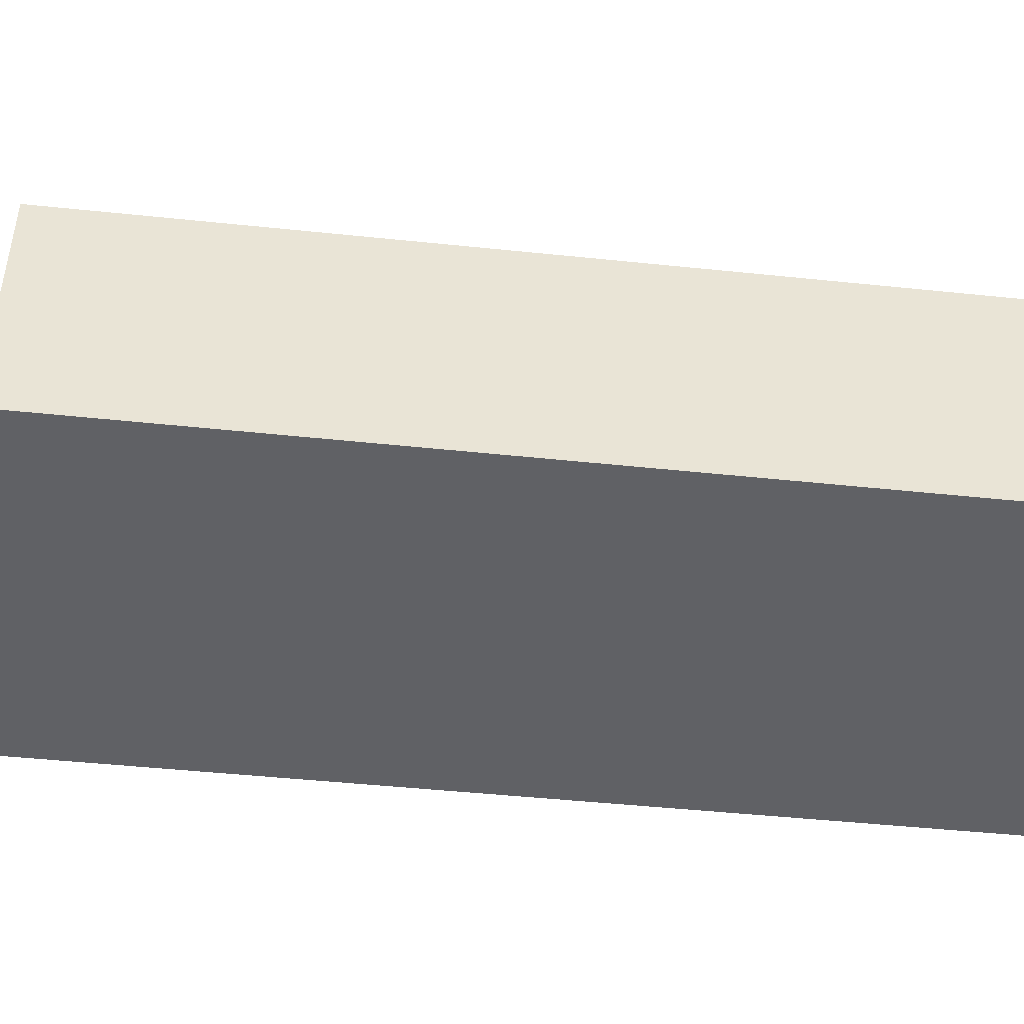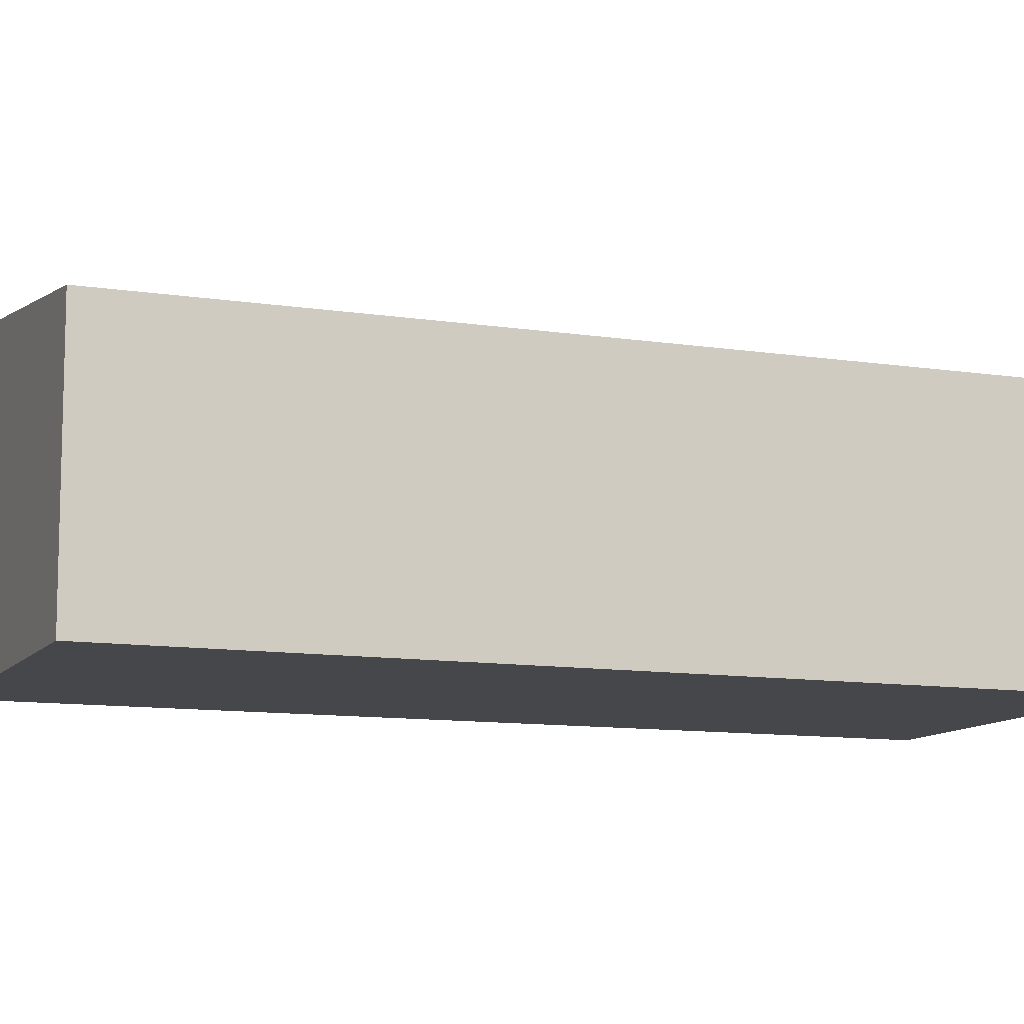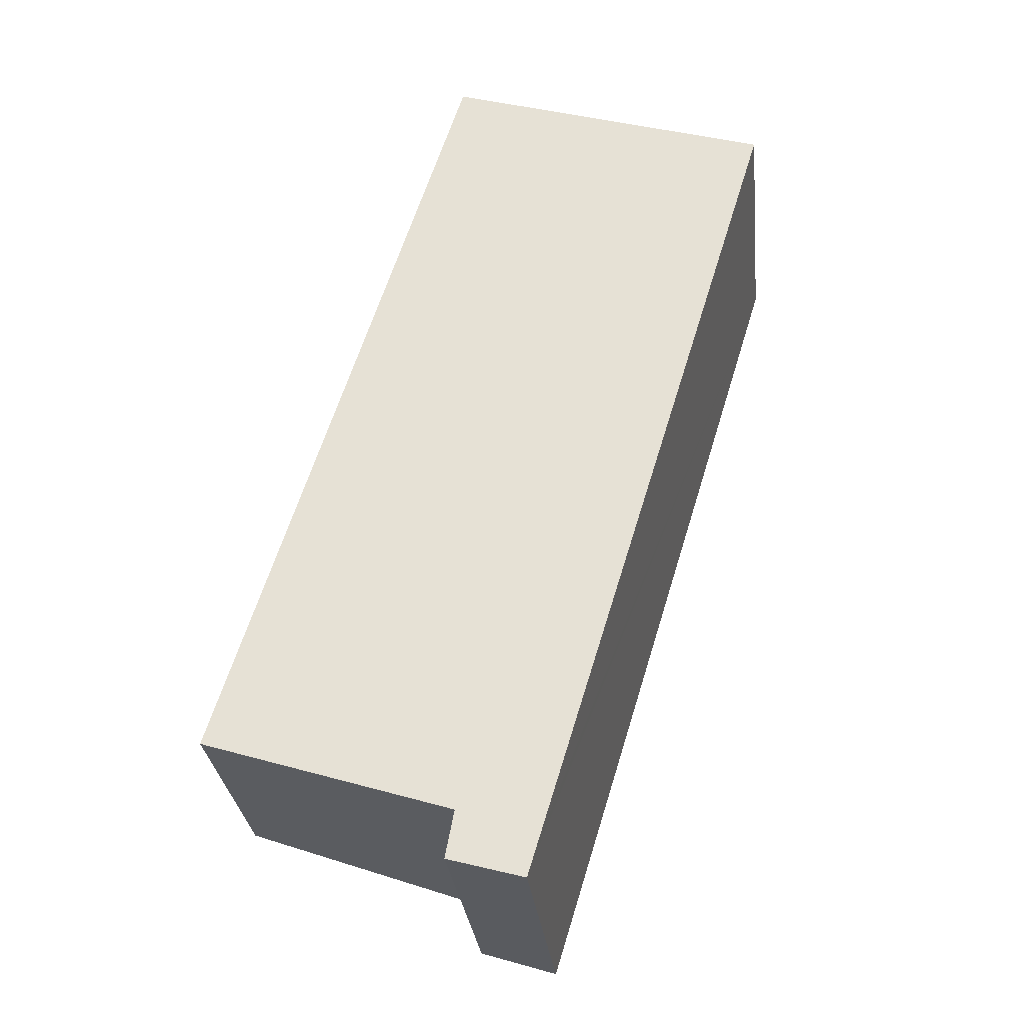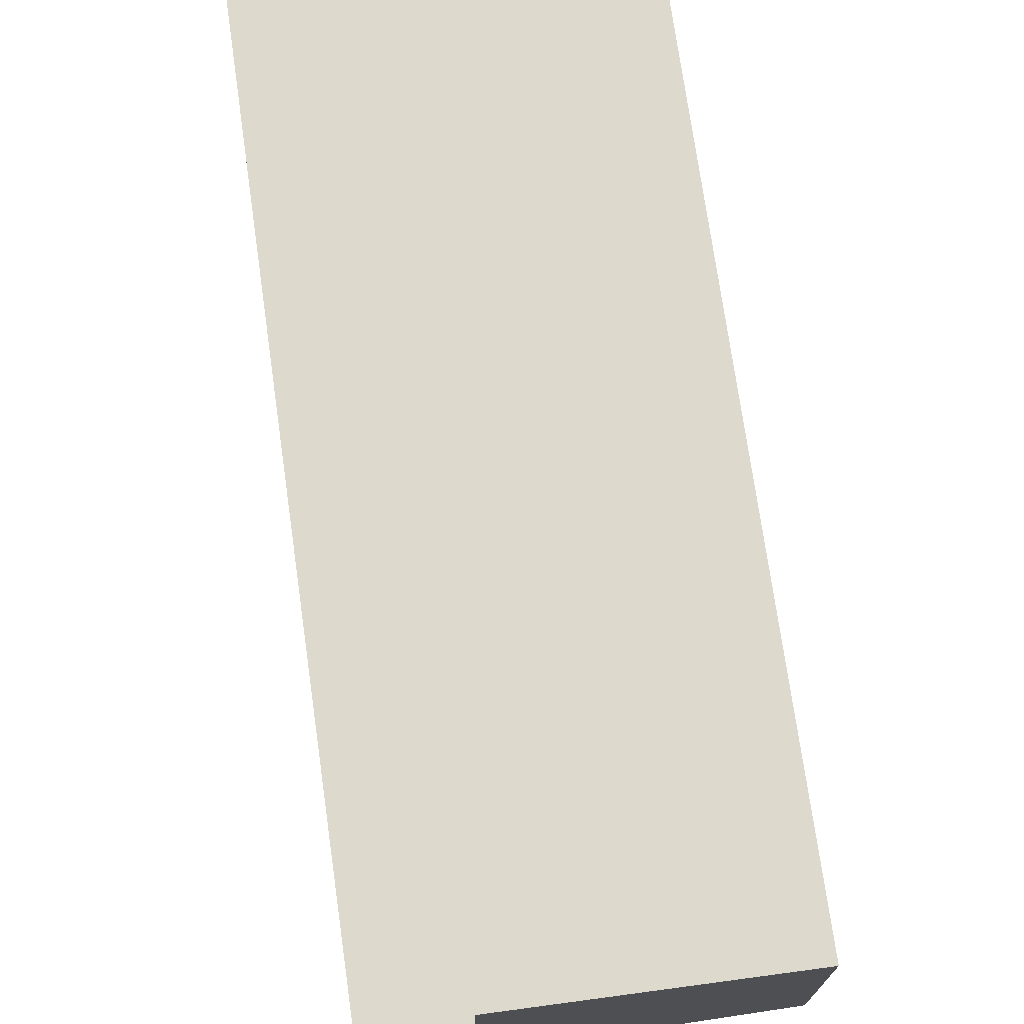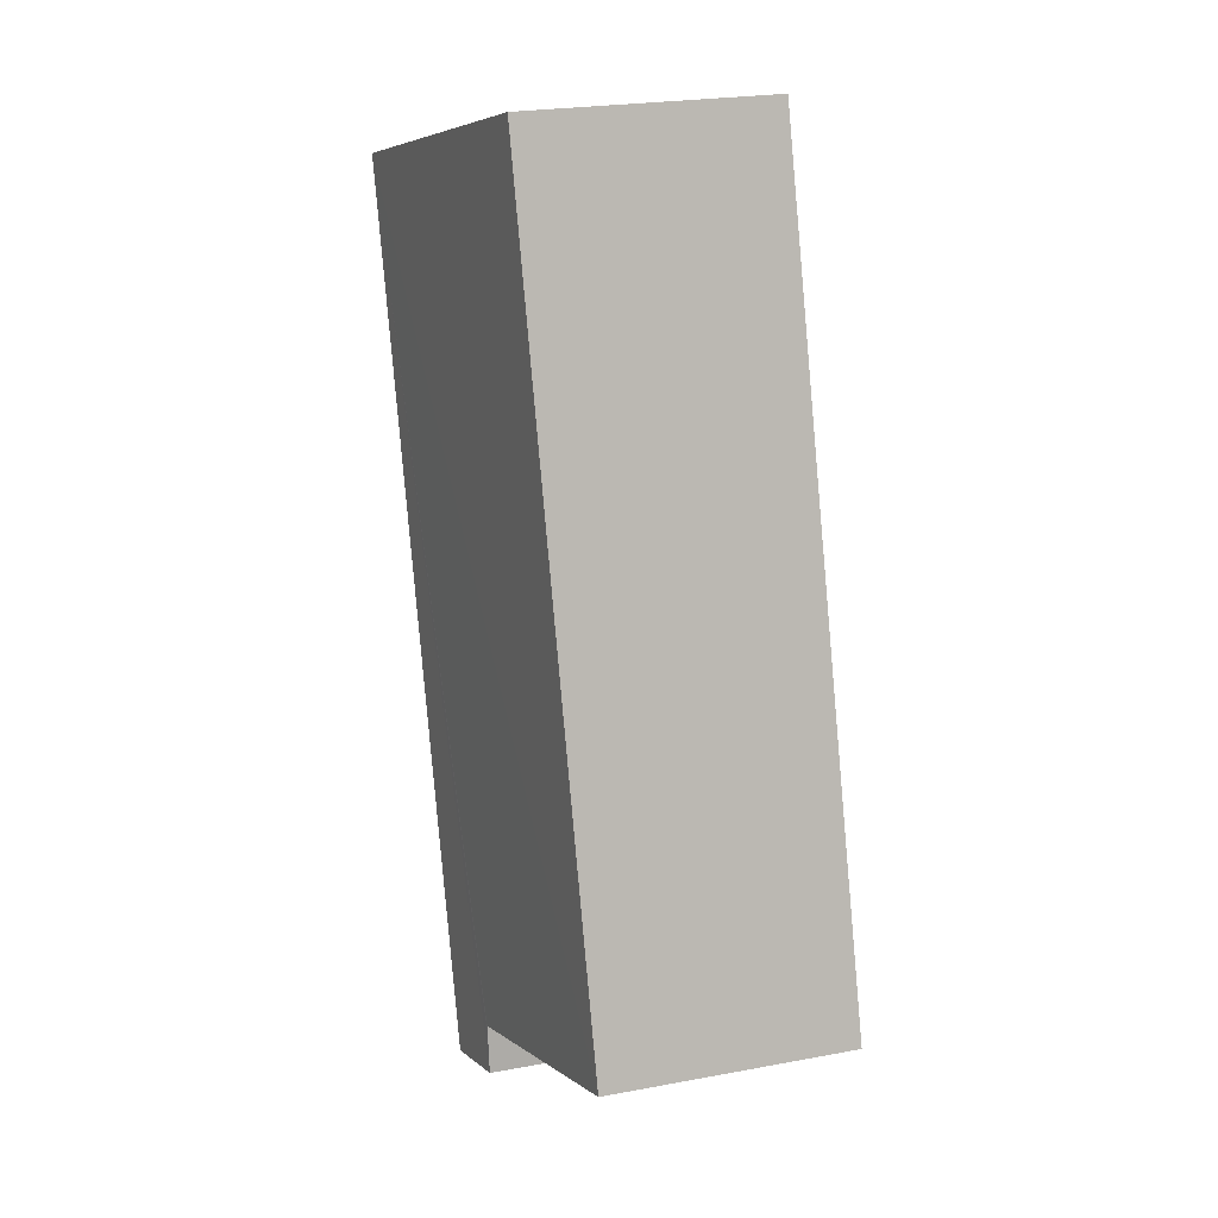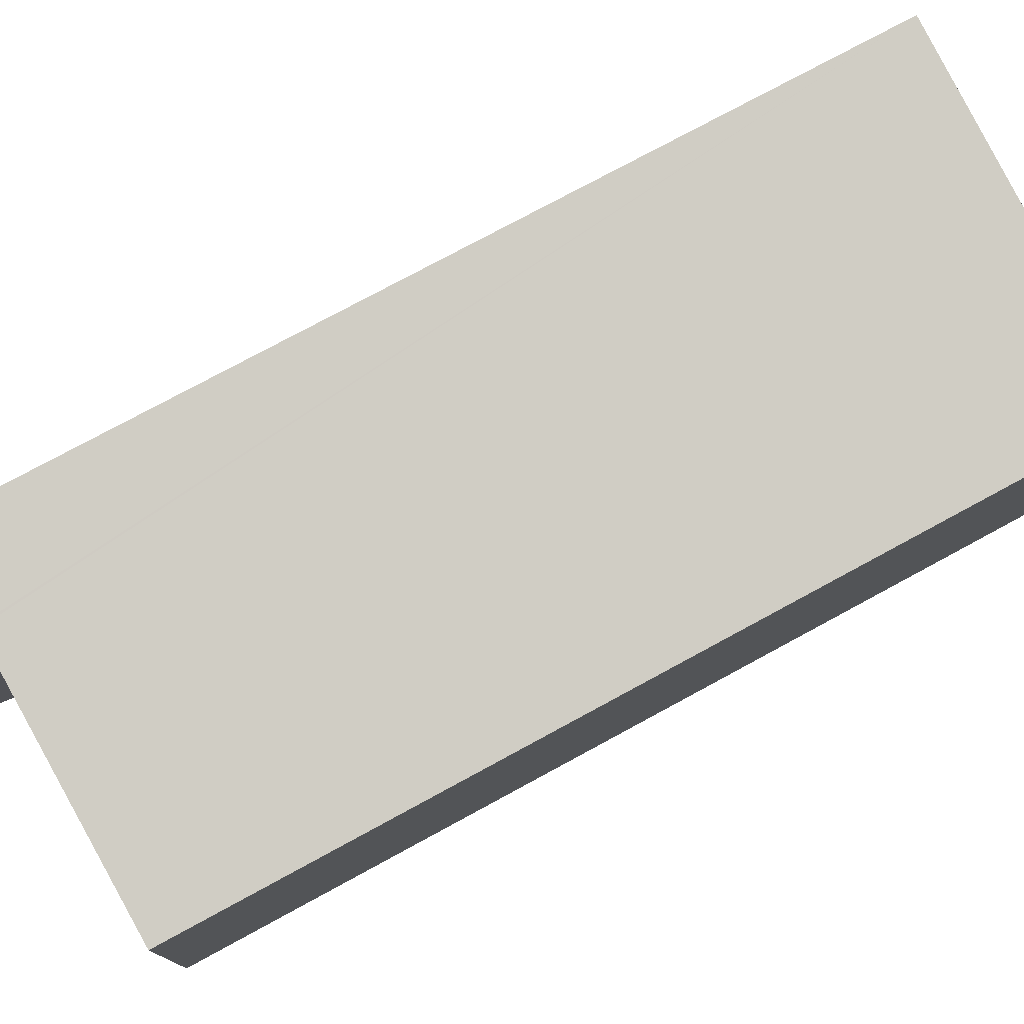
<metadata>
{"format":"obj","ext":"obj","renderer":"f3d","projection":"perspective","resolution":1024,"background":"white","views":[{"elev":-48.9,"azim":-79.5,"up":"+Y"},{"elev":-10.7,"azim":-94.2,"up":"+Y"},{"elev":-30.2,"azim":6.3,"up":"+Z"},{"elev":73.6,"azim":-171.0,"up":"+Y"},{"elev":23.7,"azim":-107.3,"up":"+Z"},{"elev":77.8,"azim":-101.3,"up":"+Y"}]}
</metadata>
<code>
v  6.266 3.178 7.588
v  0 2.669 1.634e-16
v  2.69 2.673 8.708
v  2.721 3.053 -0.858
v  2.702 3.055 -0.958
v  2.622 3.061 -1.38
v  3.458 3.178 -1.613
v  3.575 3.178 -1.231
v  3.458 9.877e-17 -1.613
v  2.622 8.45e-17 -1.38
v  2.721 5.254e-17 -0.858
v  0 0 0
v  2.702 5.866e-17 -0.958
v  2.69 -5.332e-16 8.708
v  6.266 -4.646e-16 7.588
v  3.575 7.538e-17 -1.231
g defaultobject
f 1 2 3
f 2 1 4
f 4 1 5
f 5 1 6
f 6 1 7
f 7 1 8
f 9 6 7
f 6 9 10
f 11 2 4
f 2 11 12
f 10 5 6
f 5 10 4
f 4 10 11
f 11 10 13
f 2 14 3
f 14 2 12
f 3 15 1
f 15 3 14
f 8 9 7
f 9 8 1
f 9 1 16
f 16 1 15
f 12 15 14
f 15 12 11
f 15 11 16
f 16 11 13
f 16 13 10
f 16 10 9

</code>
